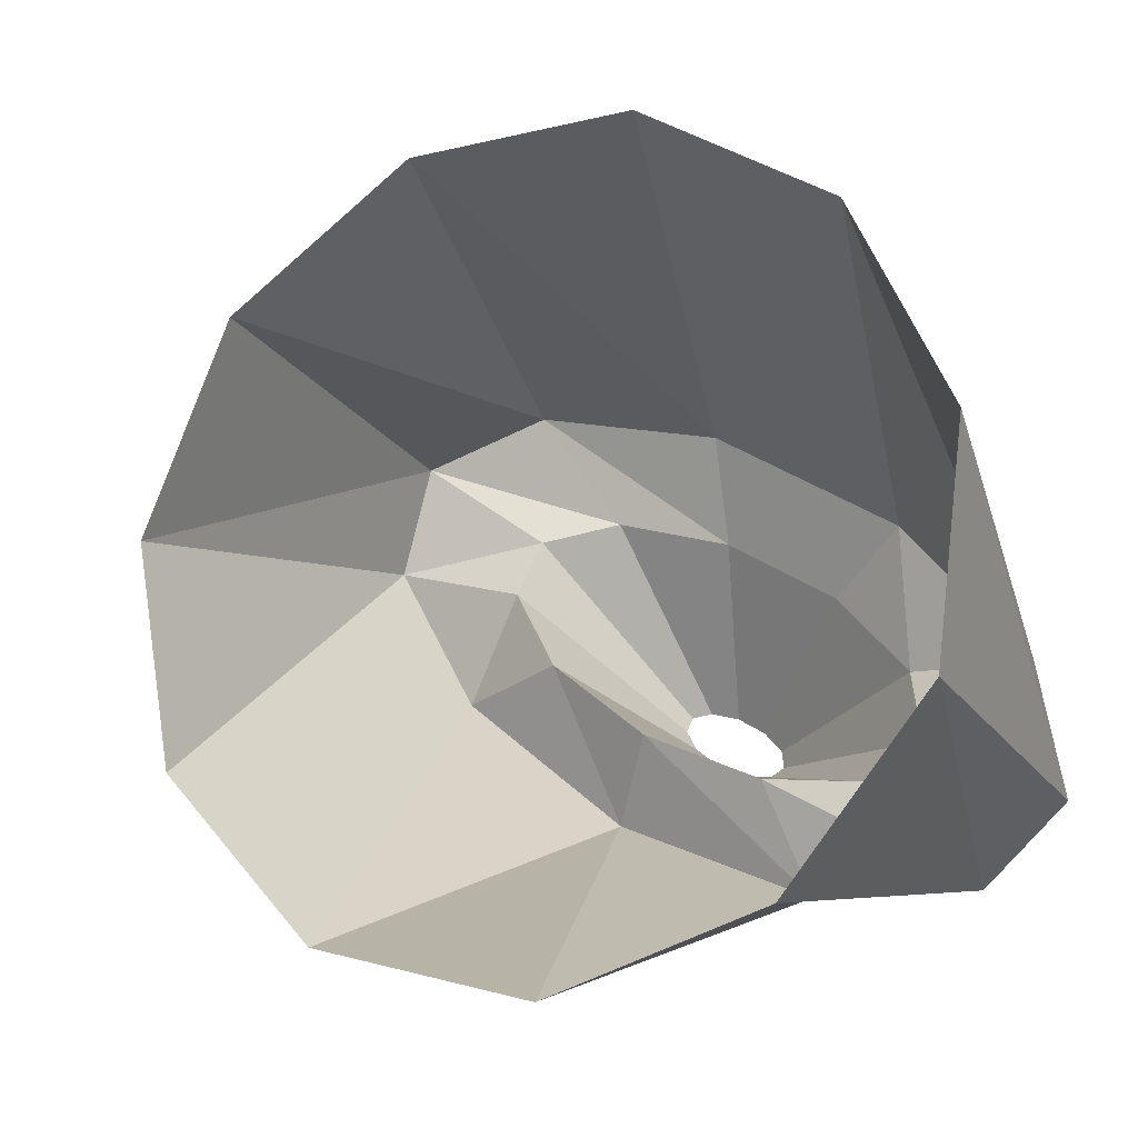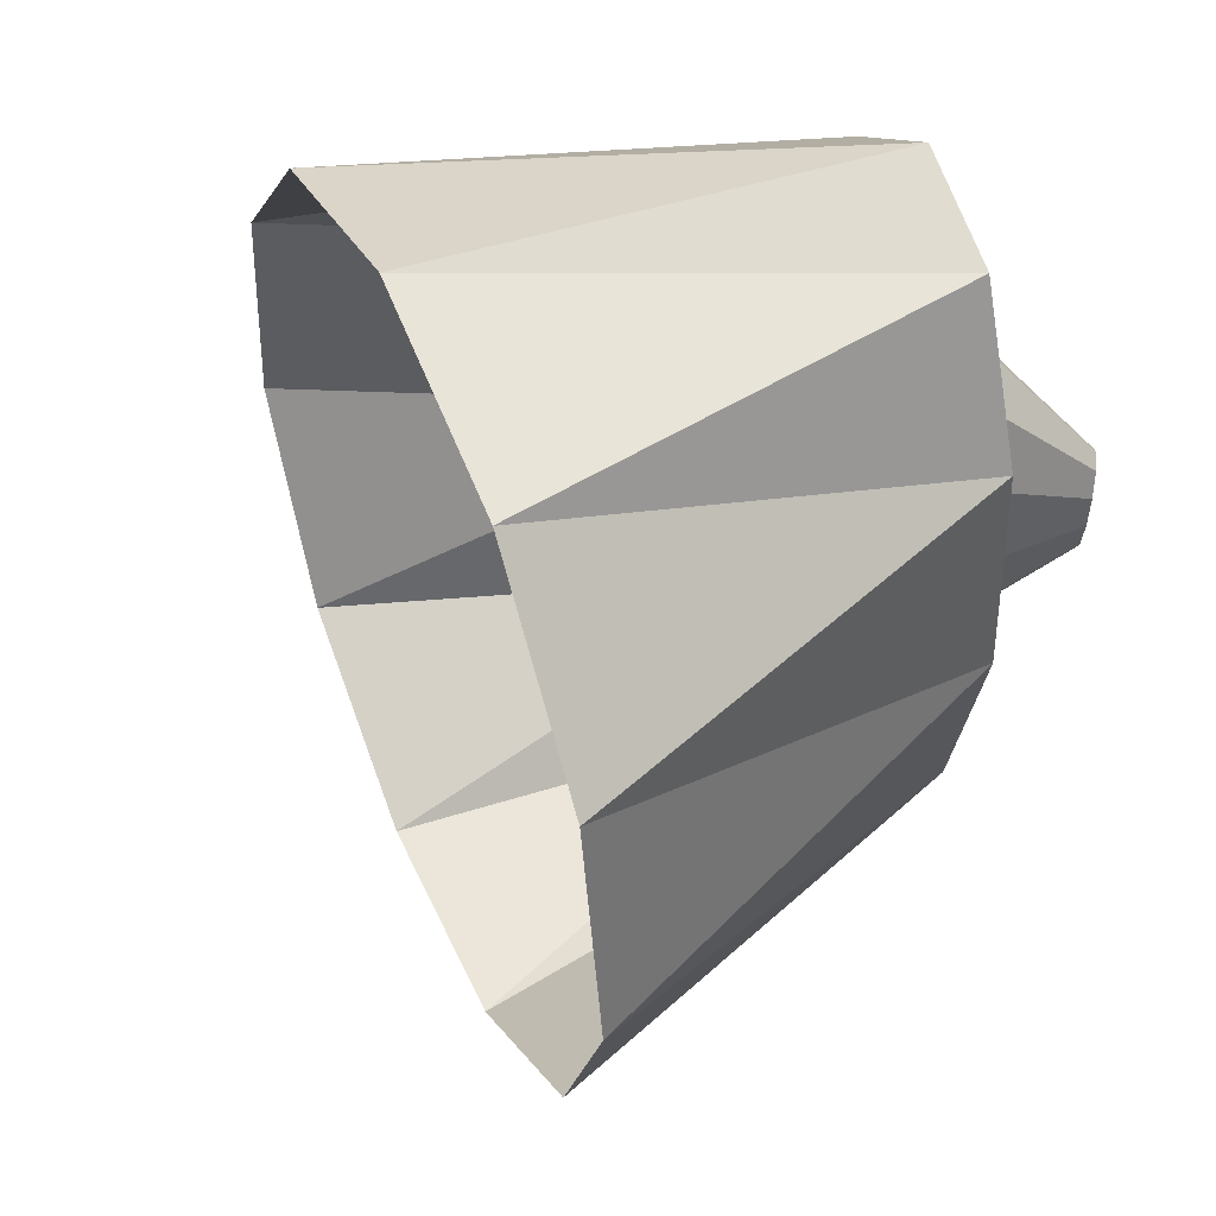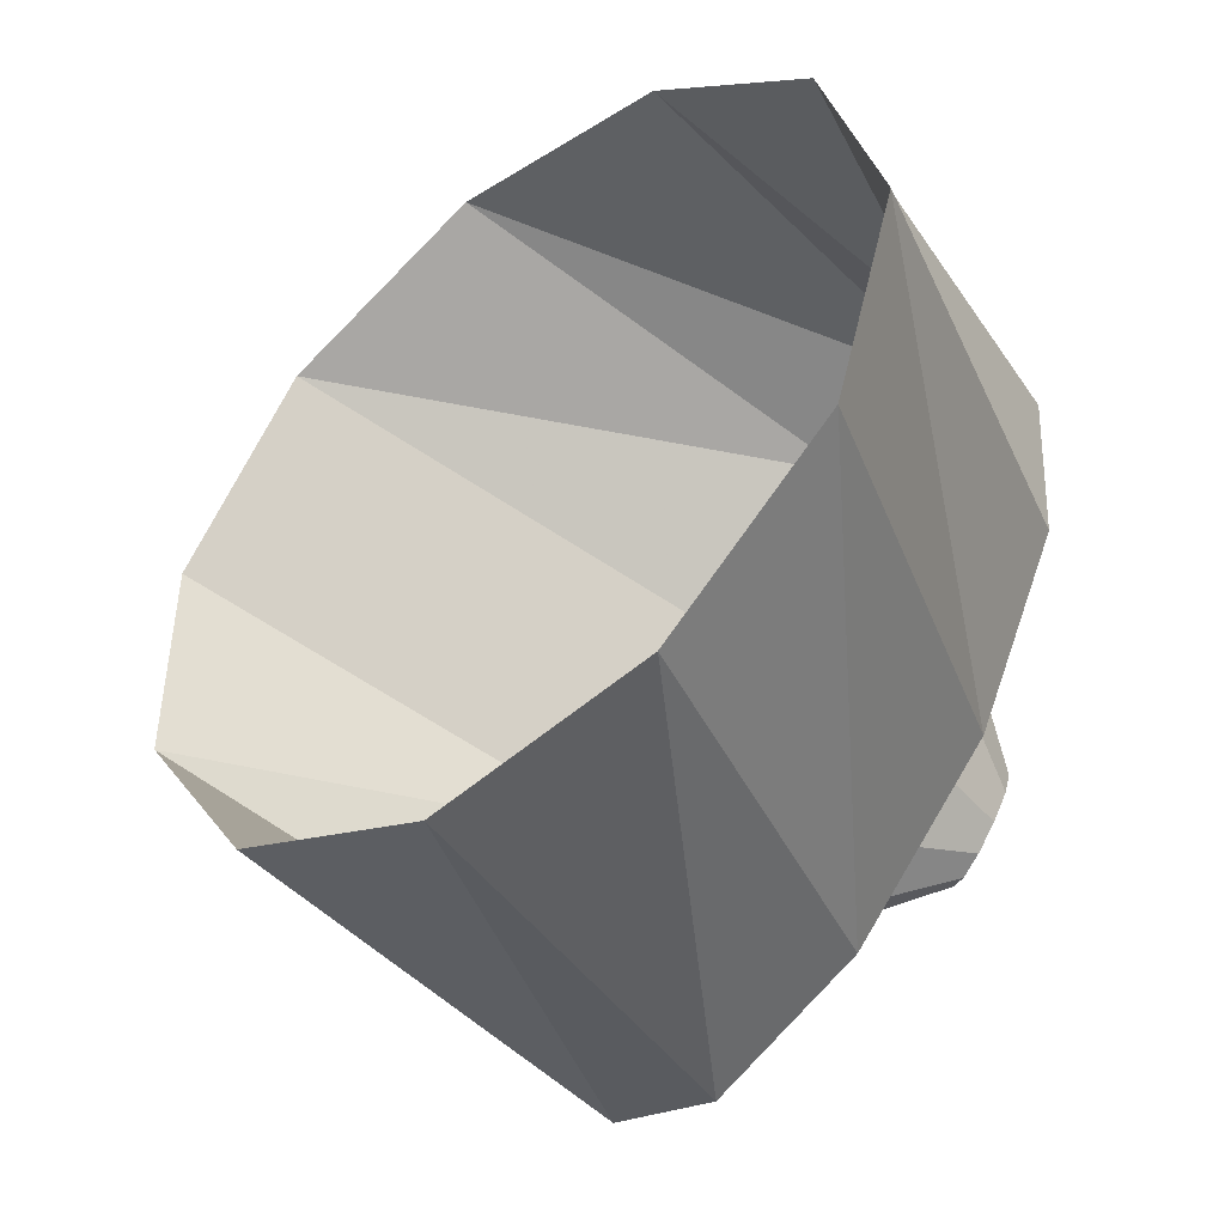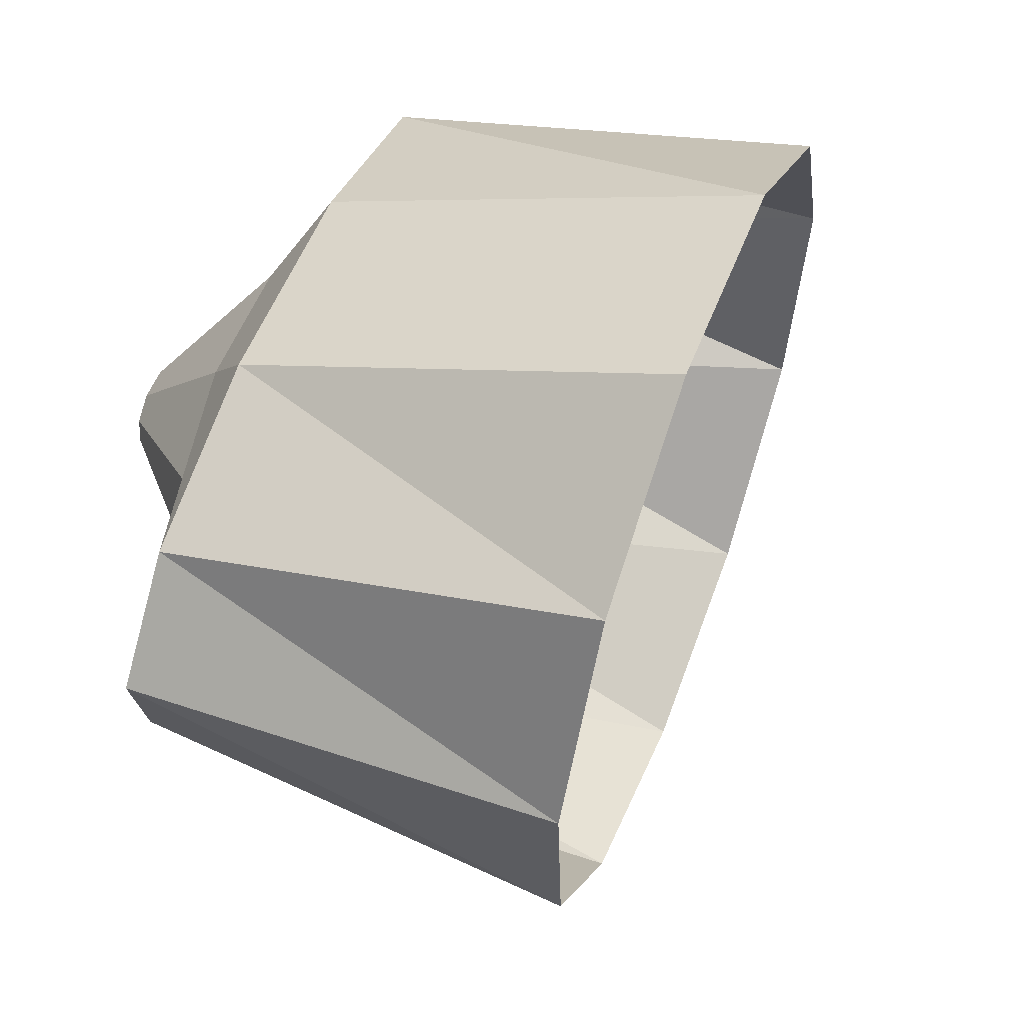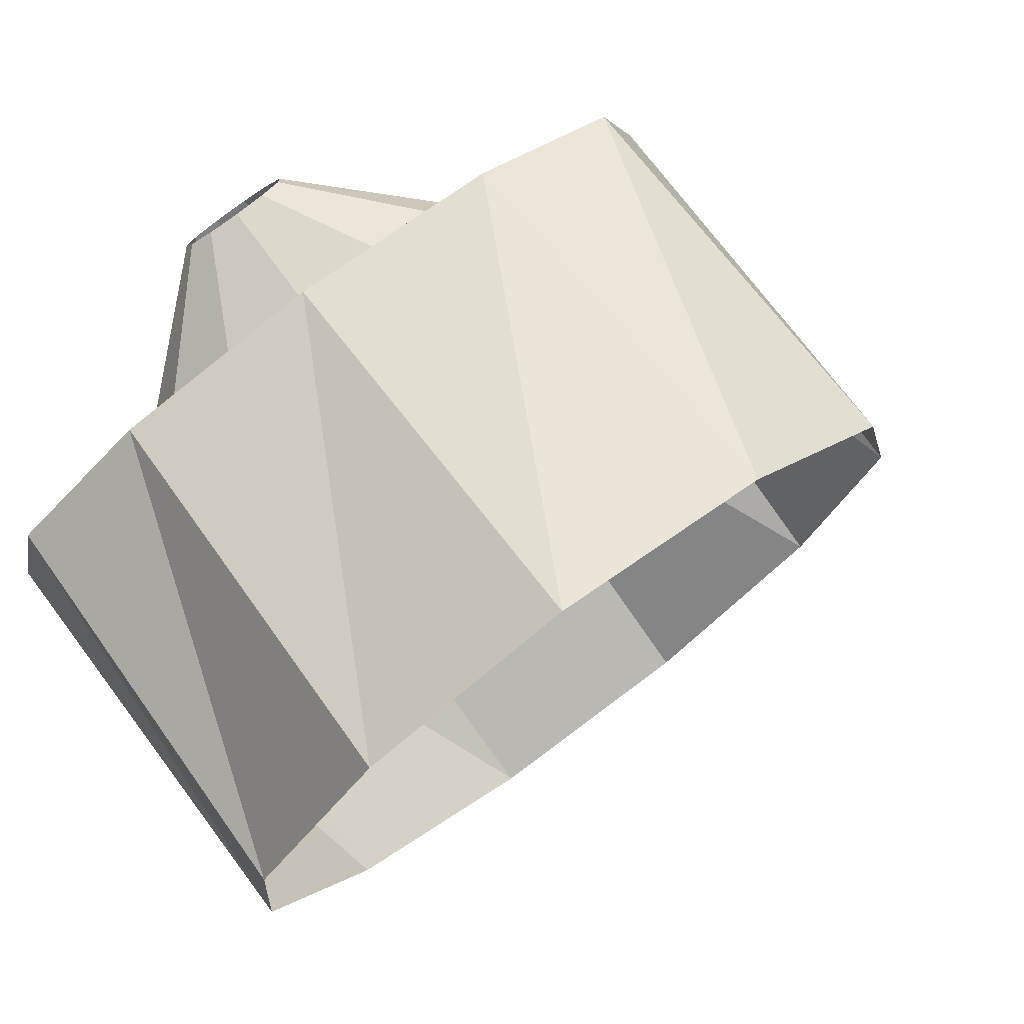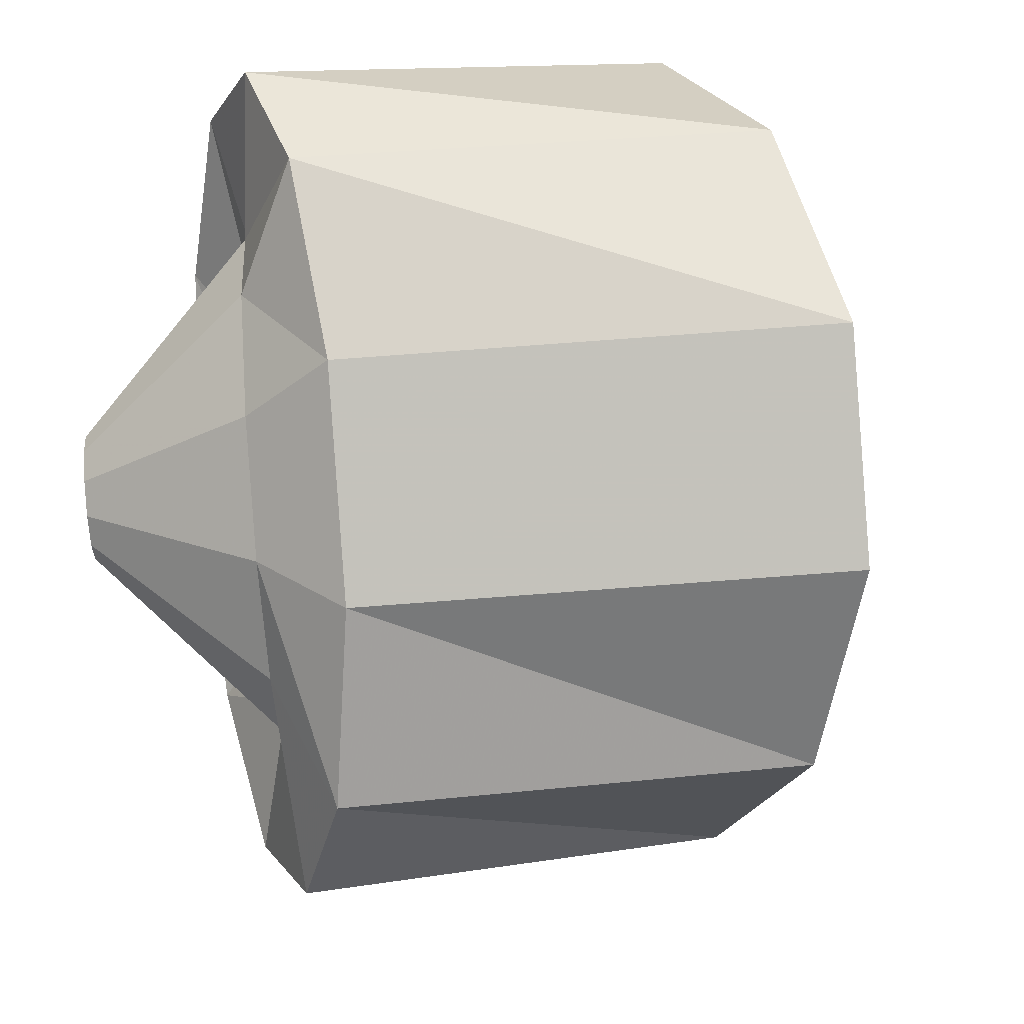
<metadata>
{"format":"obj","ext":"obj","renderer":"f3d","projection":"perspective","resolution":1024,"background":"white","views":[{"elev":-75.9,"azim":106.9,"up":"+Z"},{"elev":6.3,"azim":-142.2,"up":"+Y"},{"elev":-68.5,"azim":-173.3,"up":"+Y"},{"elev":9.0,"azim":69.1,"up":"+Y"},{"elev":-24.9,"azim":-40.6,"up":"+Z"},{"elev":50.6,"azim":35.3,"up":"+Y"}]}
</metadata>
<code>
g tube1
v 144.5 169.9 140.4
v 146.4 168.7 142.2
v 148.7 169 143.7
v 150.8 170.7 144.6
v 152 173.2 144.5
v 151.8 175.9 143.5
v 150.5 177.7 141.9
v 148.3 178.2 140.2
v 146 177.2 139
v 144.3 175 138.5
v 143.7 172.3 139.1
v 144.5 169.9 140.4
v 143.2 173.2 145.3
v 144.8 171.7 147
v 146.4 171.2 148.3
v 147.6 171.9 148.8
v 147.9 173.6 148.4
v 147.2 175.7 147.3
v 145.8 177.5 145.7
v 144.2 178.6 144.1
v 142.7 178.4 143.2
v 142 177.2 143.1
v 142.2 175.2 143.9
v 143.2 173.2 145.3
v 143.2 173.2 145.3
v 144.8 171.7 147
v 146.4 171.2 148.3
v 147.6 171.9 148.8
v 147.9 173.6 148.4
v 147.2 175.7 147.3
v 145.8 177.5 145.7
v 144.2 178.6 144.1
v 142.7 178.4 143.2
v 142 177.2 143.1
v 142.2 175.2 143.9
v 143.2 173.2 145.3
v 144.4 173.8 145.1
v 145.2 172.9 146.1
v 146 172.7 147.1
v 146.4 173.1 147.7
v 146.4 174.2 147.8
v 145.8 175.4 147.2
v 145 176.6 146.2
v 144.1 177.2 145.2
v 143.5 177 144.4
v 143.3 176.3 144
v 143.7 175.1 144.3
v 144.4 173.8 145.1
v 143.1 174.5 147
v 143.3 174.3 147.3
v 143.5 174.2 147.5
v 143.6 174.3 147.7
v 143.6 174.6 147.7
v 143.4 174.9 147.5
v 143.2 175.2 147.3
v 143 175.3 147
v 142.9 175.3 146.8
v 142.8 175.1 146.7
v 142.9 174.8 146.8
v 143.1 174.5 147
f 1 2 14
f 14 13 1
f 2 3 15
f 15 14 2
f 3 4 16
f 16 15 3
f 4 5 17
f 17 16 4
f 5 6 18
f 18 17 5
f 6 7 19
f 19 18 6
f 7 8 20
f 20 19 7
f 8 9 21
f 21 20 8
f 9 10 22
f 22 21 9
f 10 11 23
f 23 22 10
f 11 12 24
f 24 23 11
f 13 14 26
f 26 25 13
f 14 15 27
f 27 26 14
f 15 16 28
f 28 27 15
f 16 17 29
f 29 28 16
f 17 18 30
f 30 29 17
f 18 19 31
f 31 30 18
f 19 20 32
f 32 31 19
f 20 21 33
f 33 32 20
f 21 22 34
f 34 33 21
f 22 23 35
f 35 34 22
f 23 24 36
f 36 35 23
f 25 26 38
f 38 37 25
f 26 27 39
f 39 38 26
f 27 28 40
f 40 39 27
f 28 29 41
f 41 40 28
f 29 30 42
f 42 41 29
f 30 31 43
f 43 42 30
f 31 32 44
f 44 43 31
f 32 33 45
f 45 44 32
f 33 34 46
f 46 45 33
f 34 35 47
f 47 46 34
f 35 36 48
f 48 47 35
f 37 38 50
f 50 49 37
f 38 39 51
f 51 50 38
f 39 40 52
f 52 51 39
f 40 41 53
f 53 52 40
f 41 42 54
f 54 53 41
f 42 43 55
f 55 54 42
f 43 44 56
f 56 55 43
f 44 45 57
f 57 56 44
f 45 46 58
f 58 57 45
f 46 47 59
f 59 58 46
f 47 48 60
f 60 59 47
g

</code>
